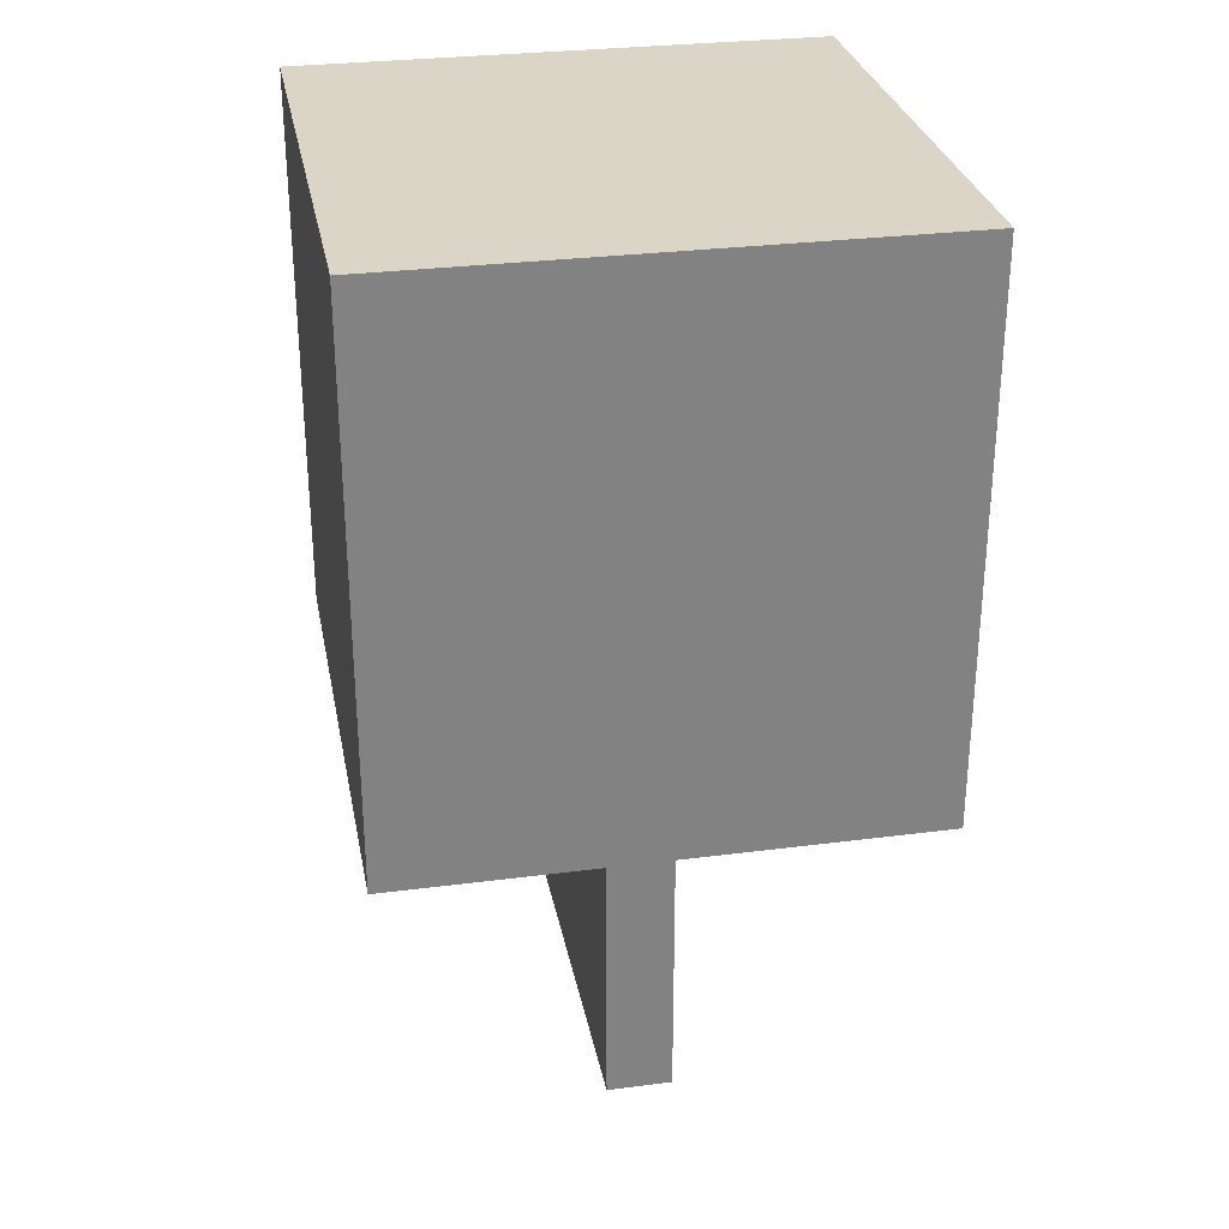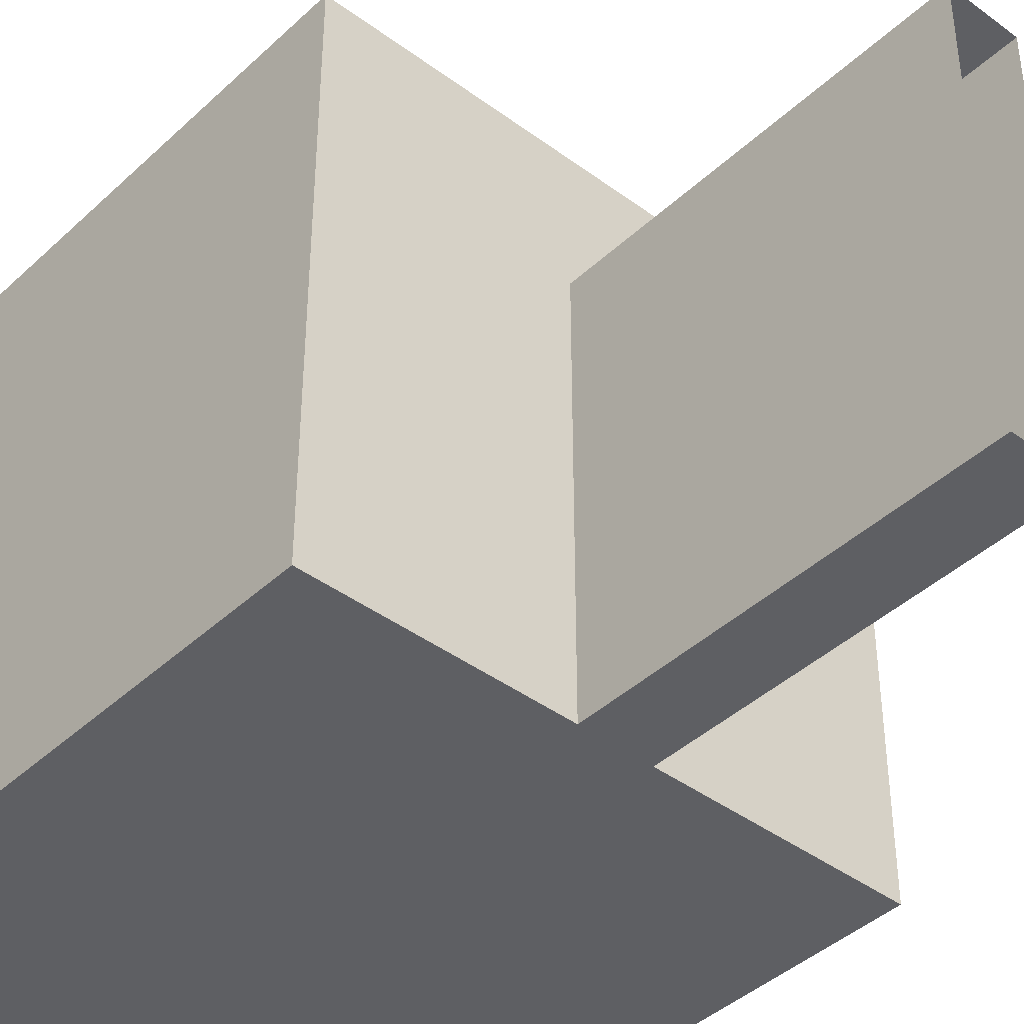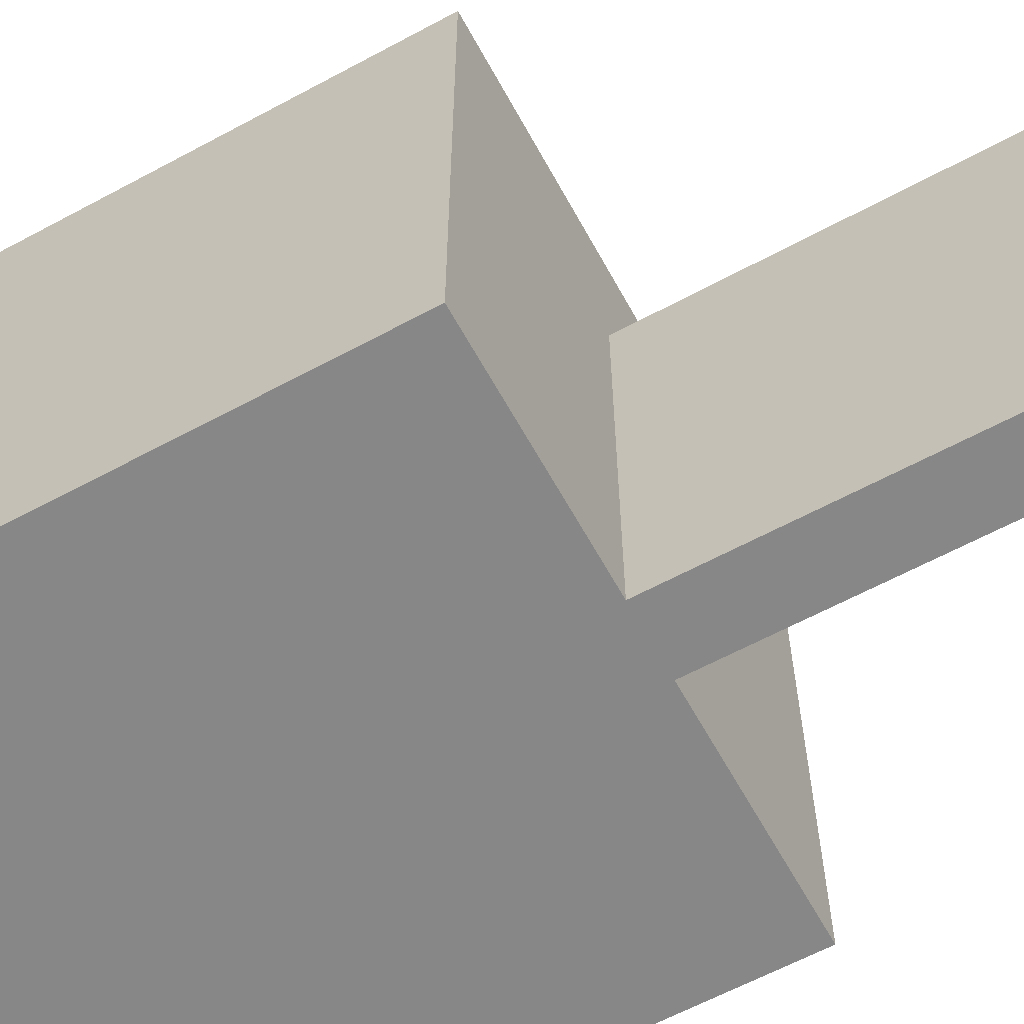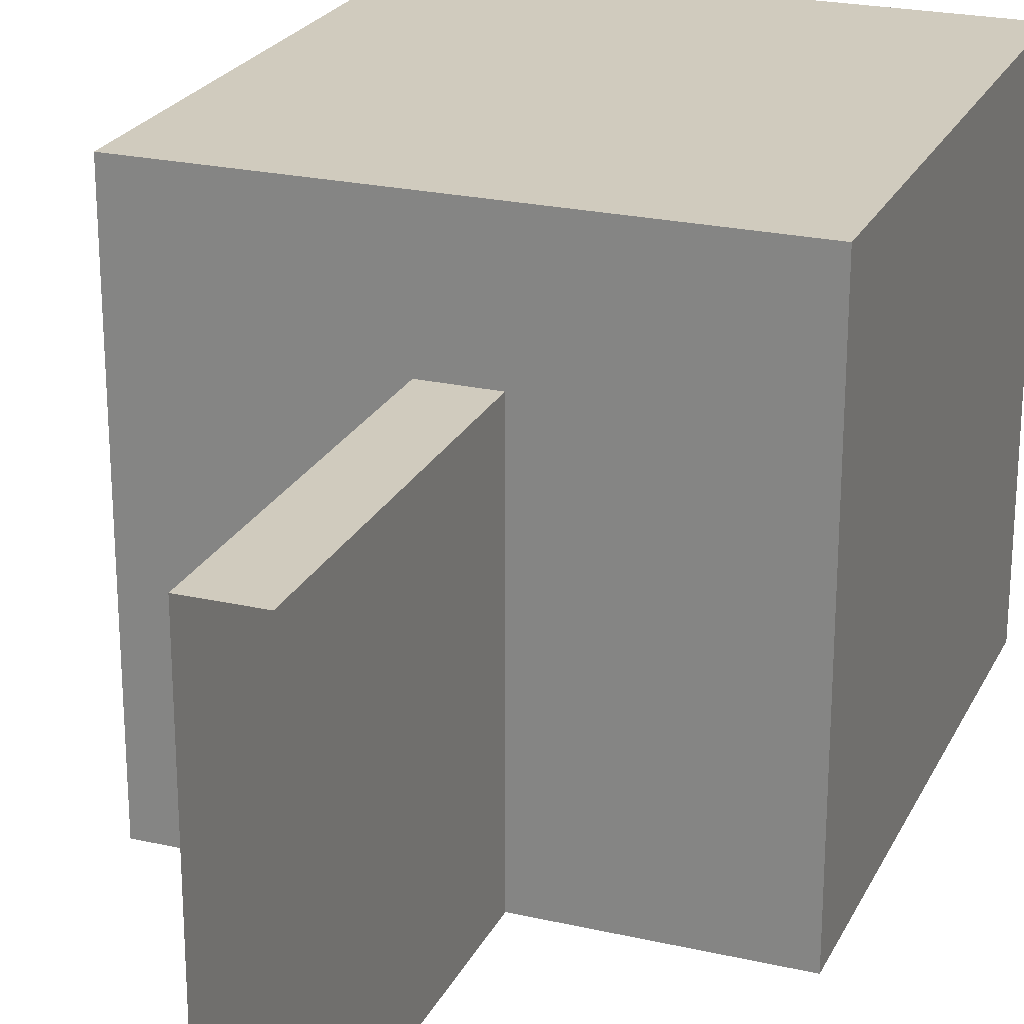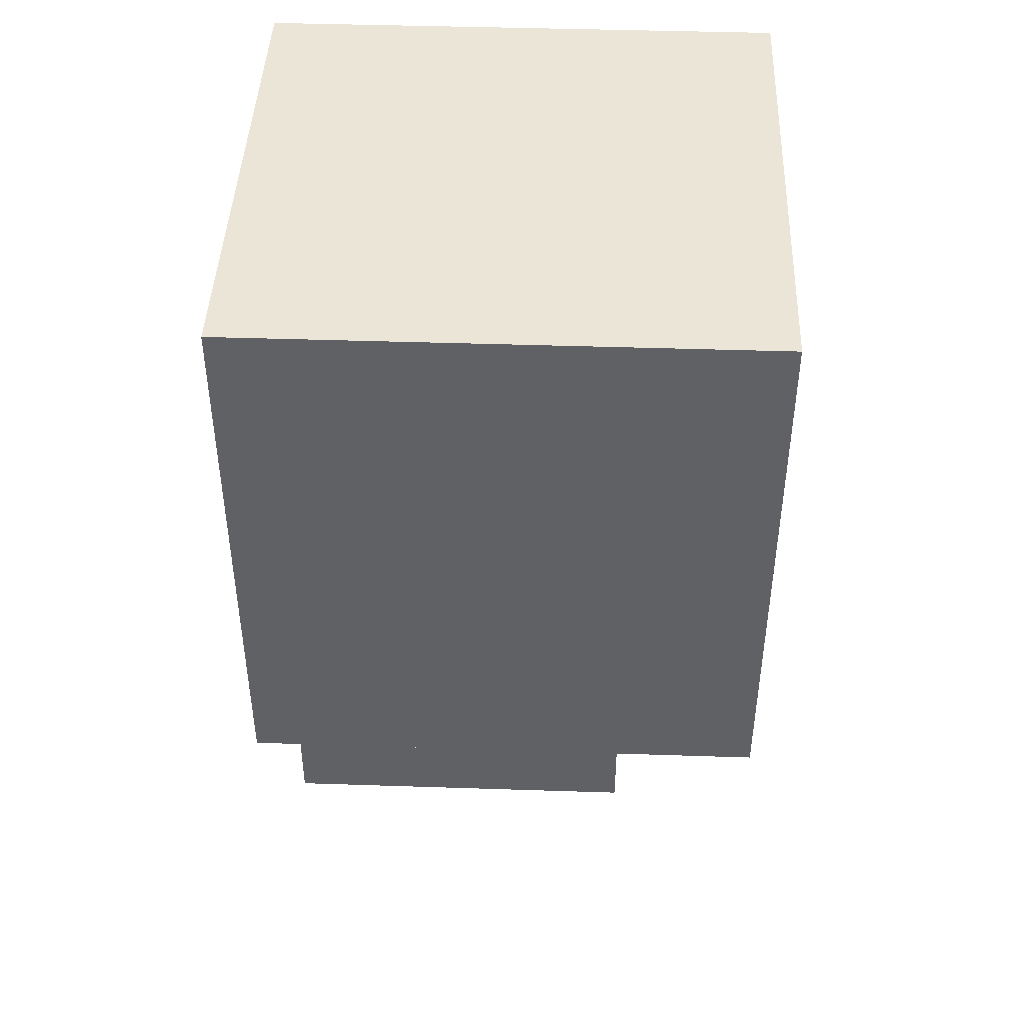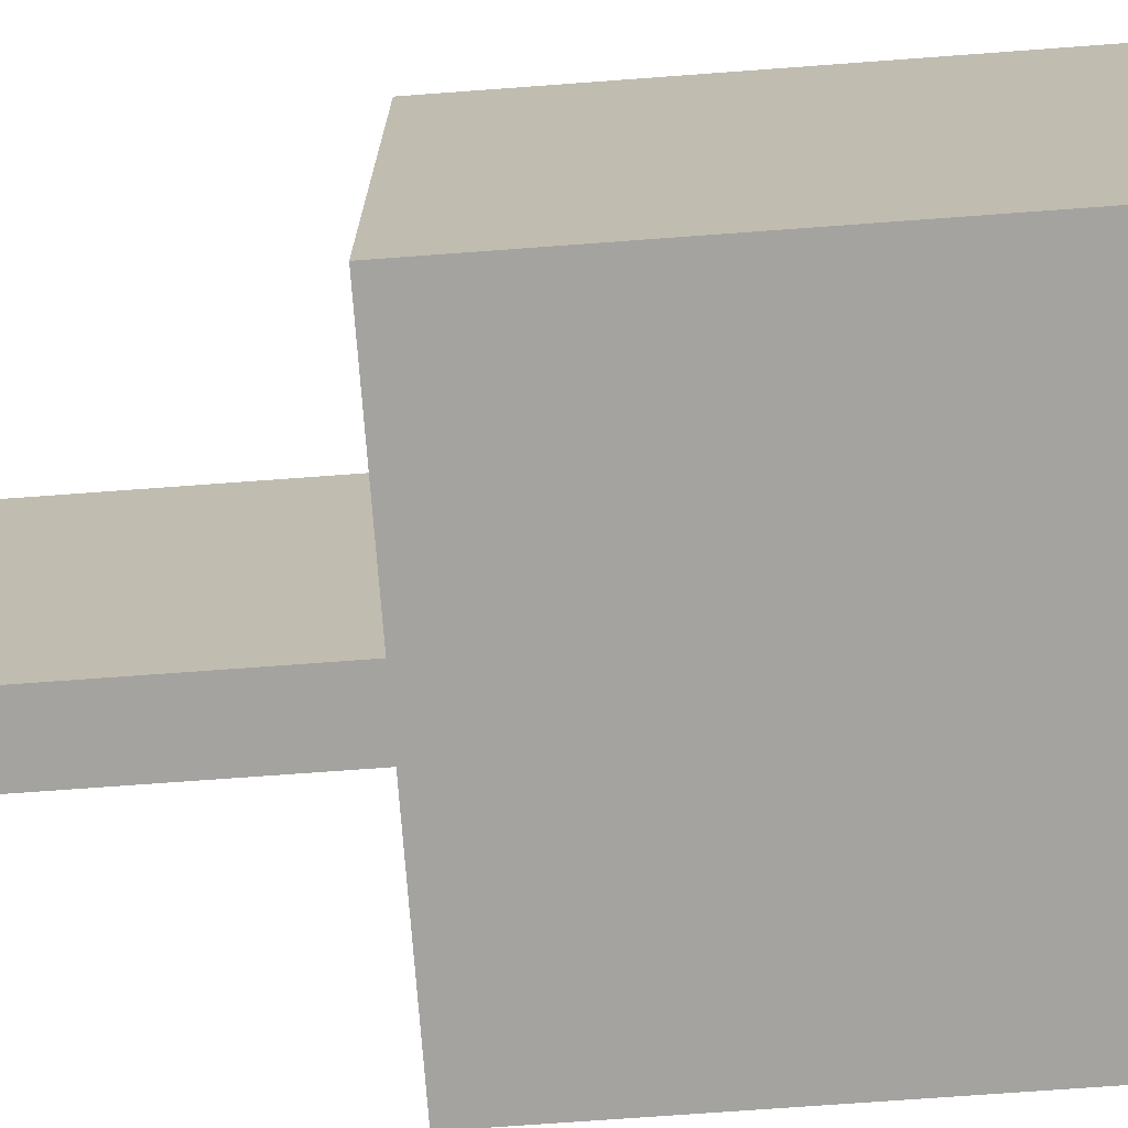
<metadata>
{"format":"obj","ext":"obj","renderer":"f3d","projection":"perspective","resolution":1024,"background":"white","views":[{"elev":29.5,"azim":169.2,"up":"+Z"},{"elev":-41.6,"azim":138.2,"up":"+Y"},{"elev":-62.3,"azim":118.7,"up":"+Y"},{"elev":23.5,"azim":-159.0,"up":"+Y"},{"elev":44.2,"azim":92.2,"up":"+Z"},{"elev":-72.8,"azim":-85.8,"up":"+Y"}]}
</metadata>
<code>
g pb_Mesh403852
v -9 12 1
v -7 0 1
v -7 12 1
v -9 0 1
v -9 16 1
v -7 16 1
v -7 12 -16
v -9 12 -16
v -9 16 -16
v -7 16 -16
v -7 0 -27
v -7 12 -27
v -7 12 -16
v -7 0 -16
v -7 12 -27
v -9 12 -27
v -9 12 -16
v -7 12 -16
v -9 12 -27
v -9 0 -27
v -9 0 -16
v -9 12 -16
v -9 0 -27
v -7 0 -27
v -7 0 -16
v -9 0 -16
v -7 16 1
v -9 16 -1
v -9 16 1
v -7 16 -1
v -9 0 -1
v -7 0 -1
v -7 0 1
v -9 0 1
v -16 12 -1
v -16 0 1
v -16 12 1
v -16 0 -1
v -16 16 -1
v -16 16 1
v 0 0 1
v 0 0 -1
v 0 12 -1
v 0 12 1
v 0 16 -1
v 0 16 1
v -7 16 -14
v -9 16 -16
v -9 16 -14
v -7 16 -16
v -7 0 -14
v -9 0 -14
v -16 12 -14
v -16 0 -14
v -16 12 -16
v -16 0 -16
v -16 16 -14
v -16 16 -16
v 0 0 -14
v 0 12 -14
v 0 0 -16
v 0 12 -16
v 0 16 -14
v 0 16 -16
v -2 12 1
v 0 0 1
v 0 12 1
v -2 0 1
v -2 16 1
v 0 16 1
v 0 0 -16
v -2 0 -16
v -2 12 -16
v 0 12 -16
v -7 0 -16
v -2 16 -16
v 0 16 -16
v -2 16 1
v -2 16 -1
v 0 16 1
v 0 16 -1
v -2 0 -1
v -2 0 1
v 0 0 -1
v 0 0 1
v -2 16 -14
v -2 16 -16
v 0 16 -14
v 0 16 -16
v -2 0 -16
v -2 0 -14
v 0 0 -16
v 0 0 -14
v -14 12 1
v -14 0 1
v -16 12 1
v -16 0 1
v -14 16 1
v -16 16 1
v -9 0 -16
v -14 0 -16
v -14 12 -16
v -16 0 -16
v -16 12 -16
v -14 16 -16
v -16 16 -16
v -14 16 1
v -16 16 -1
v -16 16 1
v -14 16 -1
v -16 0 -1
v -14 0 -1
v -14 0 1
v -16 0 1
v -14 16 -14
v -16 16 -16
v -16 16 -14
v -14 16 -16
v -16 0 -16
v -14 0 -16
v -14 0 -14
v -16 0 -14
v -7 0 -14
v -2 0 -14
v -7 0 -14
v -2 0 -14
v -2 0 -14
v -7 0 -14
v -2 0 -14
v -2 0 -1
v -2 0 -14
v -2 0 -1
v -2 0 -1
v -2 0 -14
v -14 0 -1
v -14 0 -14
v -14 0 -1
v -14 0 -14
v -14 0 -14
v -14 0 -1
v -2 0 -1
v -7 0 -1
v -2 0 -1
v -7 0 -1
v -7 0 -1
v -2 0 -1
v -9 0 -14
v -7 0 -14
v -9 0 -14
v -7 0 -14
v -7 0 -14
v -9 0 -14
v -7 0 -1
v -9 0 -1
v -7 0 -1
v -9 0 -1
v -9 0 -1
v -7 0 -1
v -14 0 -14
v -9 0 -14
v -14 0 -14
v -9 0 -14
v -9 0 -14
v -14 0 -14
v -9 0 -1
v -14 0 -1
v -9 0 -1
v -14 0 -1
v -14 0 -1
v -9 0 -1
g pb_Mesh403852_0
f 3 2 1
f 2 4 1
f 6 3 5
f 3 1 5
f 9 8 7
f 9 7 10
f 13 12 11
f 14 13 11
f 17 16 15
f 18 17 15
f 21 20 19
f 22 21 19
f 25 24 23
f 26 25 23
f 29 28 27
f 28 30 27
f 33 32 31
f 33 31 34
f 37 36 35
f 36 38 35
f 40 37 39
f 37 35 39
f 43 42 41
f 43 41 44
f 45 43 44
f 45 44 46
f 49 48 47
f 48 50 47
f 28 49 30
f 49 47 30
f 51 25 26
f 51 26 52
f 32 51 52
f 32 52 31
f 35 38 53
f 38 54 53
f 53 54 55
f 54 56 55
f 39 35 57
f 35 53 57
f 57 53 58
f 53 55 58
f 60 59 42
f 60 42 43
f 62 61 59
f 62 59 60
f 63 60 43
f 63 43 45
f 64 62 60
f 64 60 63
f 67 66 65
f 66 68 65
f 65 68 3
f 68 2 3
f 70 67 69
f 67 65 69
f 69 65 6
f 65 3 6
f 73 72 71
f 73 71 74
f 7 75 72
f 7 72 73
f 76 73 74
f 76 74 77
f 10 7 73
f 10 73 76
f 27 30 78
f 30 79 78
f 78 79 80
f 79 81 80
f 83 82 32
f 83 32 33
f 85 84 82
f 85 82 83
f 47 50 86
f 50 87 86
f 86 87 88
f 87 89 88
f 30 47 79
f 47 86 79
f 79 86 81
f 86 88 81
f 91 90 25
f 91 25 51
f 93 92 90
f 93 90 91
f 82 91 51
f 82 51 32
f 84 93 91
f 84 91 82
f 1 4 94
f 4 95 94
f 94 95 96
f 95 97 96
f 5 1 98
f 1 94 98
f 98 94 99
f 94 96 99
f 102 101 100
f 102 100 8
f 104 103 101
f 104 101 102
f 105 102 8
f 105 8 9
f 106 104 102
f 106 102 105
f 109 108 107
f 108 110 107
f 107 110 29
f 110 28 29
f 113 112 111
f 113 111 114
f 34 31 112
f 34 112 113
f 117 116 115
f 116 118 115
f 115 118 49
f 118 48 49
f 108 117 110
f 117 115 110
f 110 115 28
f 115 49 28
f 121 120 119
f 121 119 122
f 52 26 120
f 52 120 121
f 112 121 122
f 112 122 111
f 31 52 121
f 31 121 112
f 125 124 123
f 128 127 126
f 131 130 129
f 134 133 132
f 137 136 135
f 140 139 138
f 143 142 141
f 146 145 144
f 149 148 147
f 152 151 150
f 155 154 153
f 158 157 156
f 161 160 159
f 164 163 162
f 167 166 165
f 170 169 168
g pb_Mesh403852_1

</code>
